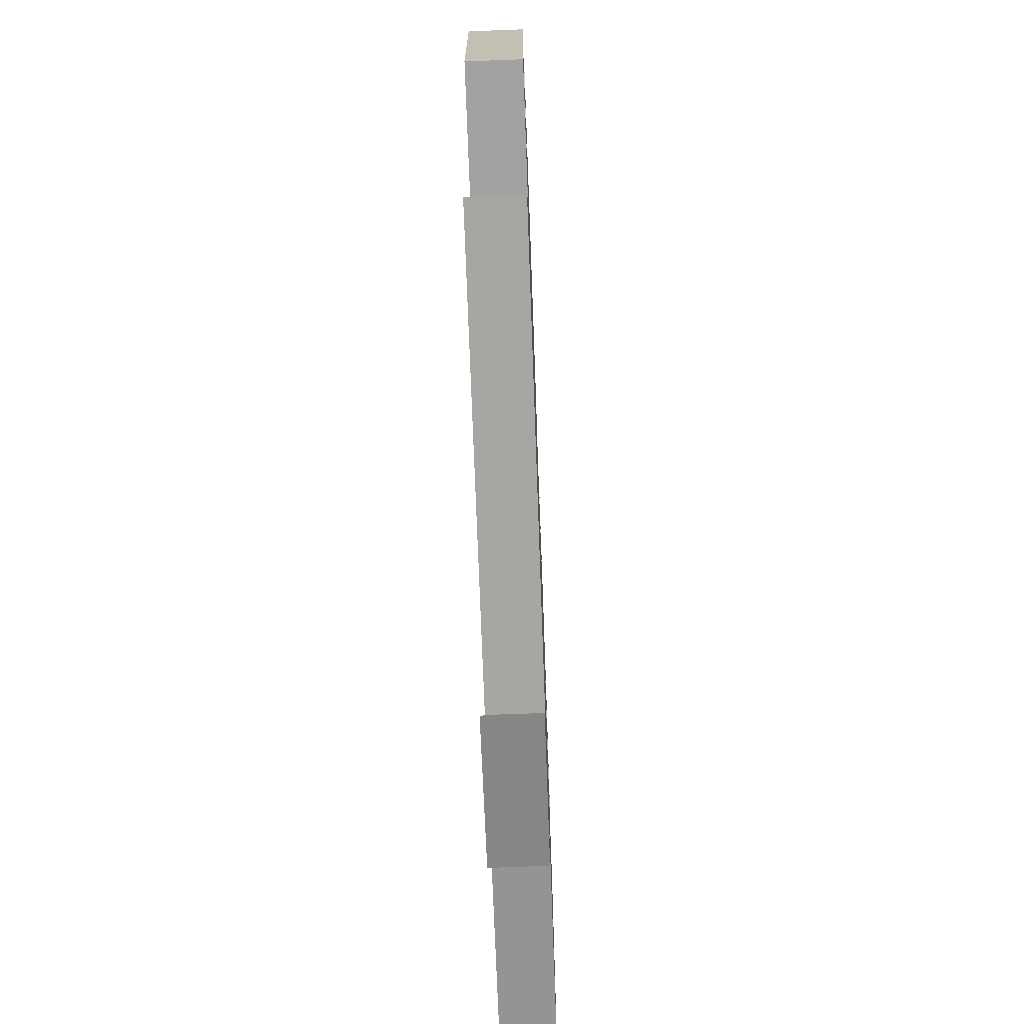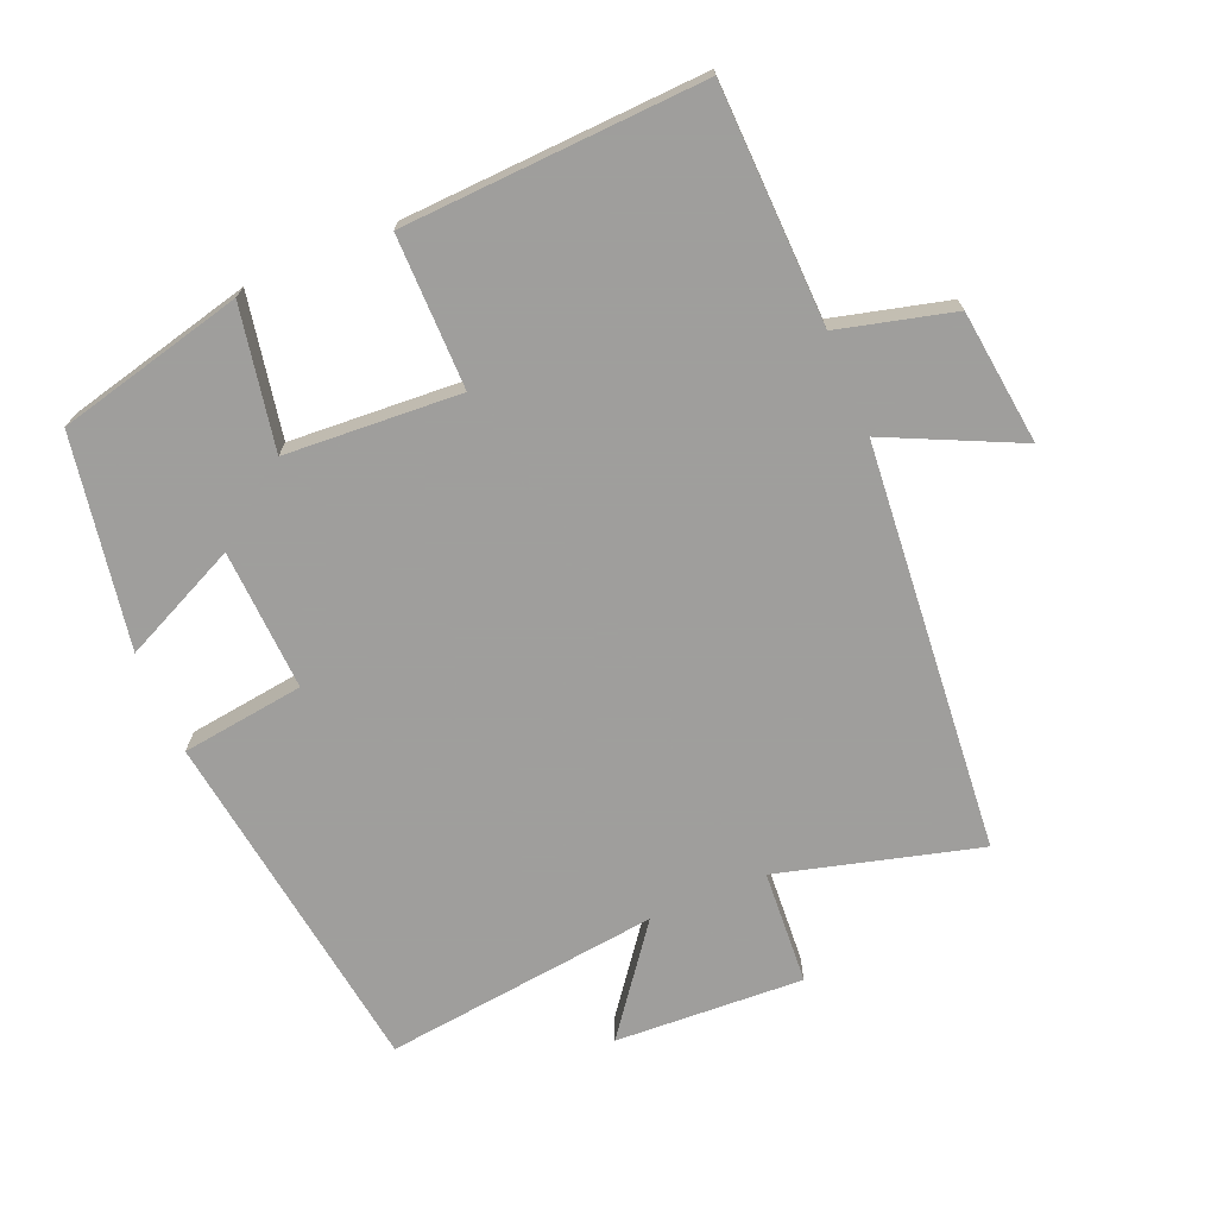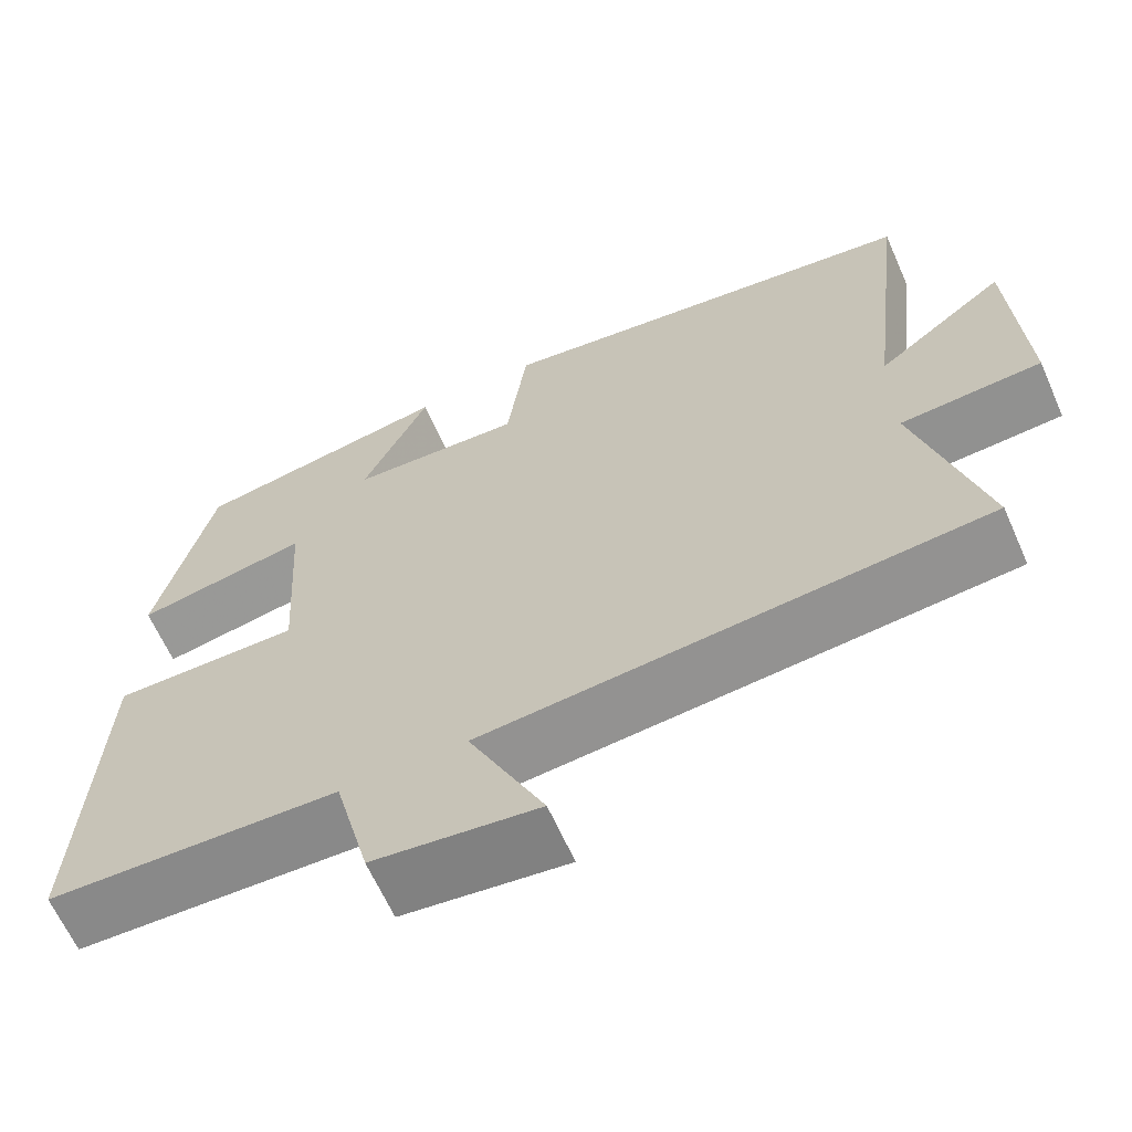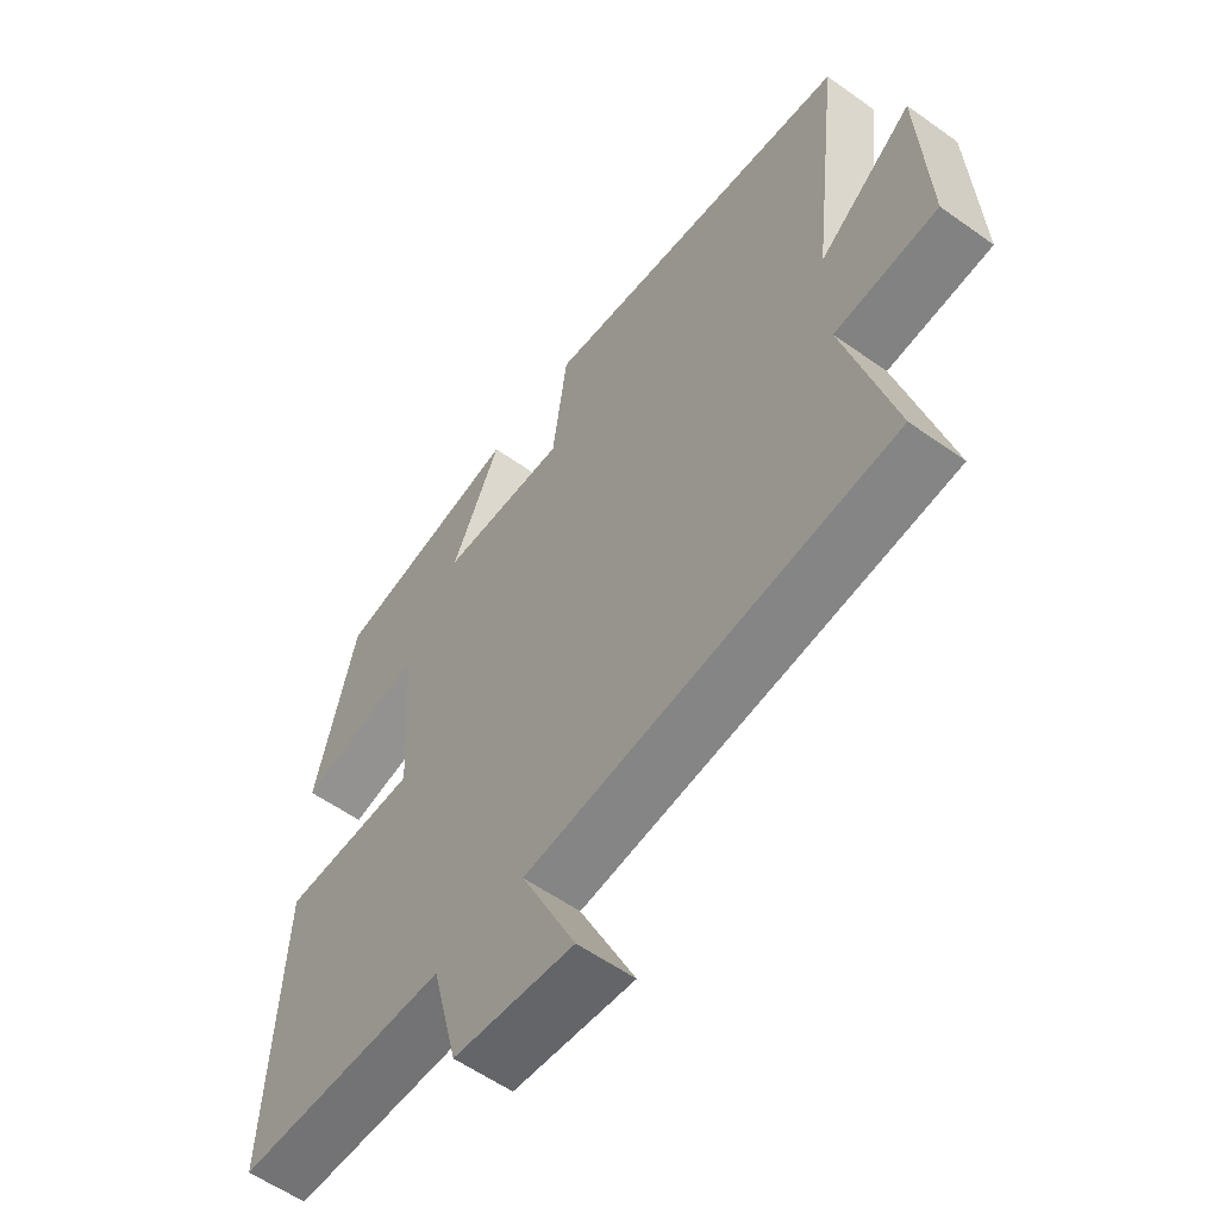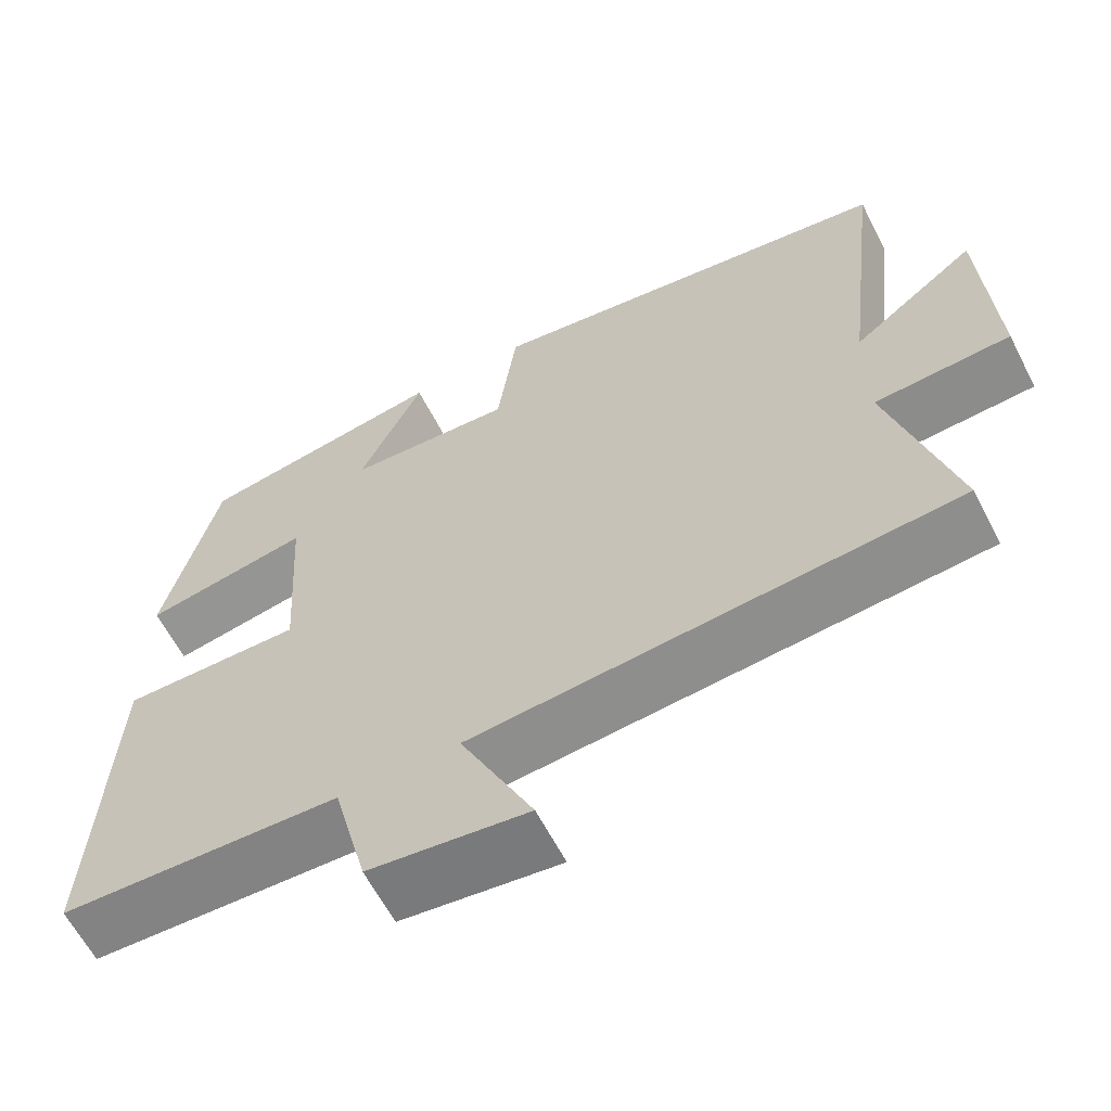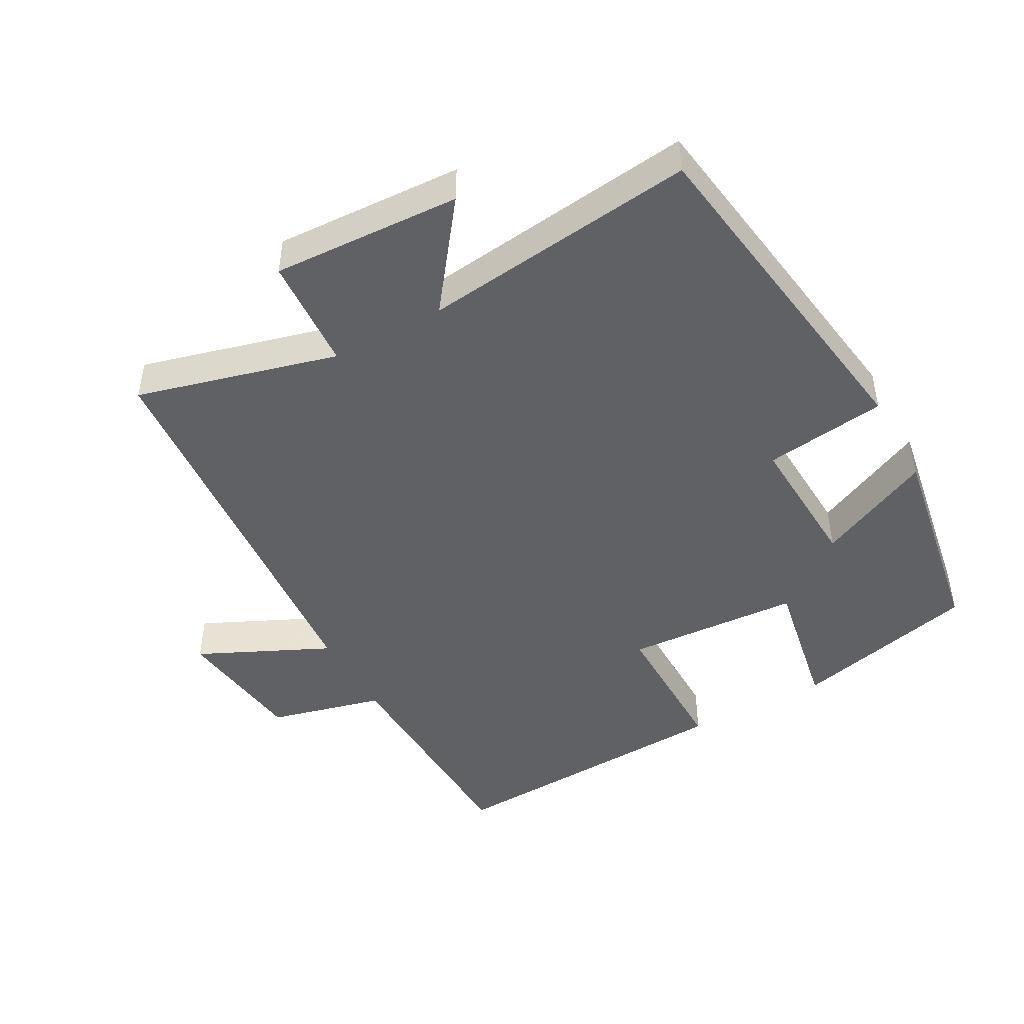
<metadata>
{"format":"obj","ext":"obj","renderer":"f3d","projection":"perspective","resolution":1024,"background":"white","views":[{"elev":-69.0,"azim":-87.9,"up":"+Z"},{"elev":-71.1,"azim":112.8,"up":"+Y"},{"elev":-64.1,"azim":-156.1,"up":"+Z"},{"elev":-57.5,"azim":-126.5,"up":"+Z"},{"elev":-62.1,"azim":-152.8,"up":"+Z"},{"elev":-46.3,"azim":-61.0,"up":"+Y"}]}
</metadata>
<code>
v -0.579 0.07 -0.447
v -0.5 0.07 -0.151
v -0.669 0.07 -0.14
v -0.655 0.07 0.138
v -0.5 0.07 0.021
v -0.548 0.07 0.427
v -0.03 0.07 0.5
v -0.006 0.07 0.319
v 0.202 0.07 0.329
v 0.122 0.07 0.5
v 0.433 0.07 0.446
v 0.5 0.07 0.171
v 0.292 0.07 0.21
v 0.276 0.07 -0.048
v 0.5 0.07 -0.047
v 0.521 0.07 -0.489
v 0.172 0.07 -0.5
v 0.129 0.07 -0.669
v -0.069 0.07 -0.693
v 0.022 0.07 -0.5
v -0.579 0 -0.447
v -0.5 0 -0.151
v -0.669 0 -0.14
v -0.655 0 0.138
v -0.5 0 0.021
v -0.548 0 0.427
v -0.03 0 0.5
v -0.006 0 0.319
v 0.202 0 0.329
v 0.122 0 0.5
v 0.433 0 0.446
v 0.5 0 0.171
v 0.292 0 0.21
v 0.276 0 -0.048
v 0.5 0 -0.047
v 0.521 0 -0.489
v 0.172 0 -0.5
v 0.129 0 -0.669
v -0.069 0 -0.693
v 0.022 0 -0.5
f 17 18 19 20
f 20 1 2
f 17 20 2
f 16 17 2
f 15 16 2
f 14 15 2
f 13 14 2 3
f 11 12 13
f 10 11 13
f 9 10 13
f 8 9 13 3
f 5 6 7 8
f 5 8 3
f 3 4 5
f 40 39 38 37
f 22 21 40
f 22 40 37
f 22 37 36
f 22 36 35
f 22 35 34
f 23 22 34 33
f 33 32 31
f 33 31 30
f 33 30 29
f 23 33 29 28
f 28 27 26 25
f 23 28 25
f 25 24 23
f 1 21 22 2
f 2 22 23 3
f 3 23 24 4
f 4 24 25 5
f 5 25 26 6
f 6 26 27 7
f 7 27 28 8
f 8 28 29 9
f 9 29 30 10
f 10 30 31 11
f 11 31 32 12
f 12 32 33 13
f 13 33 34 14
f 14 34 35 15
f 15 35 36 16
f 16 36 37 17
f 17 37 38 18
f 18 38 39 19
f 19 39 40 20
f 20 40 21 1

</code>
